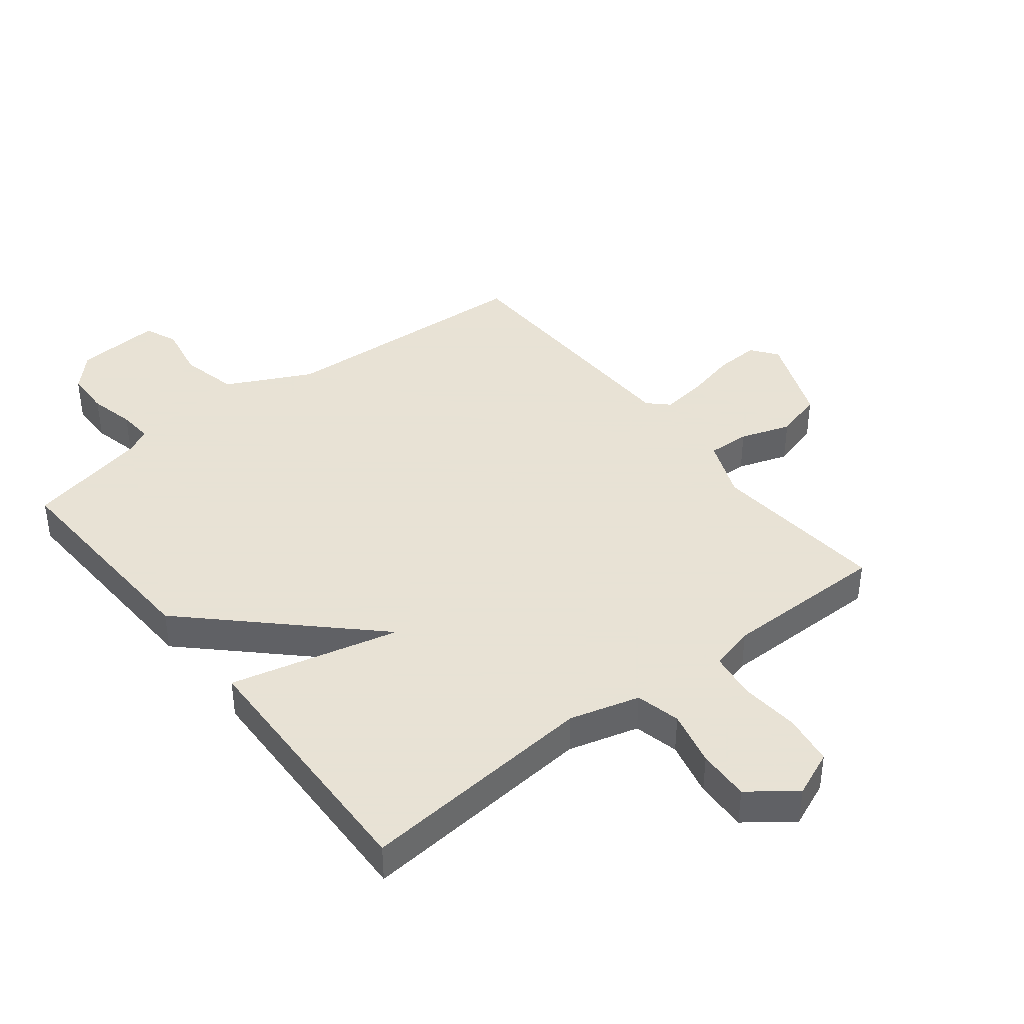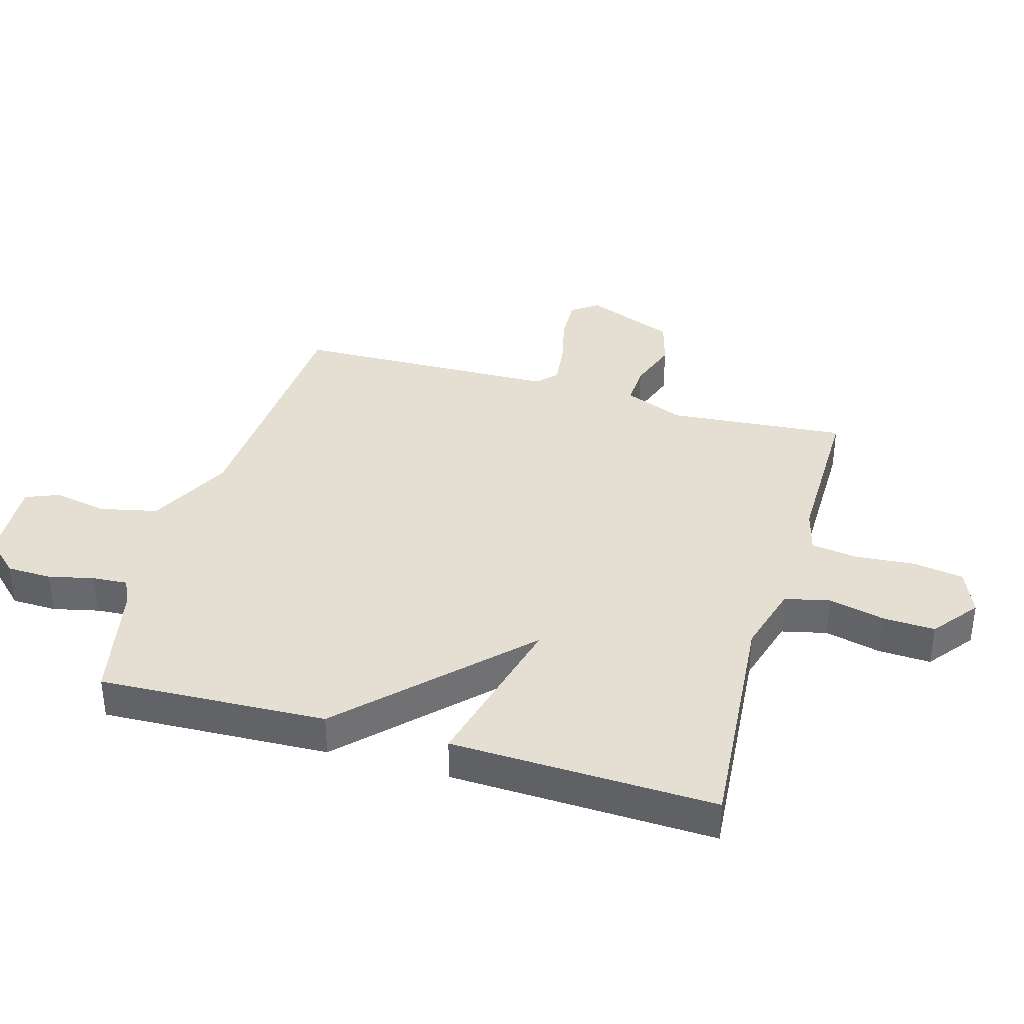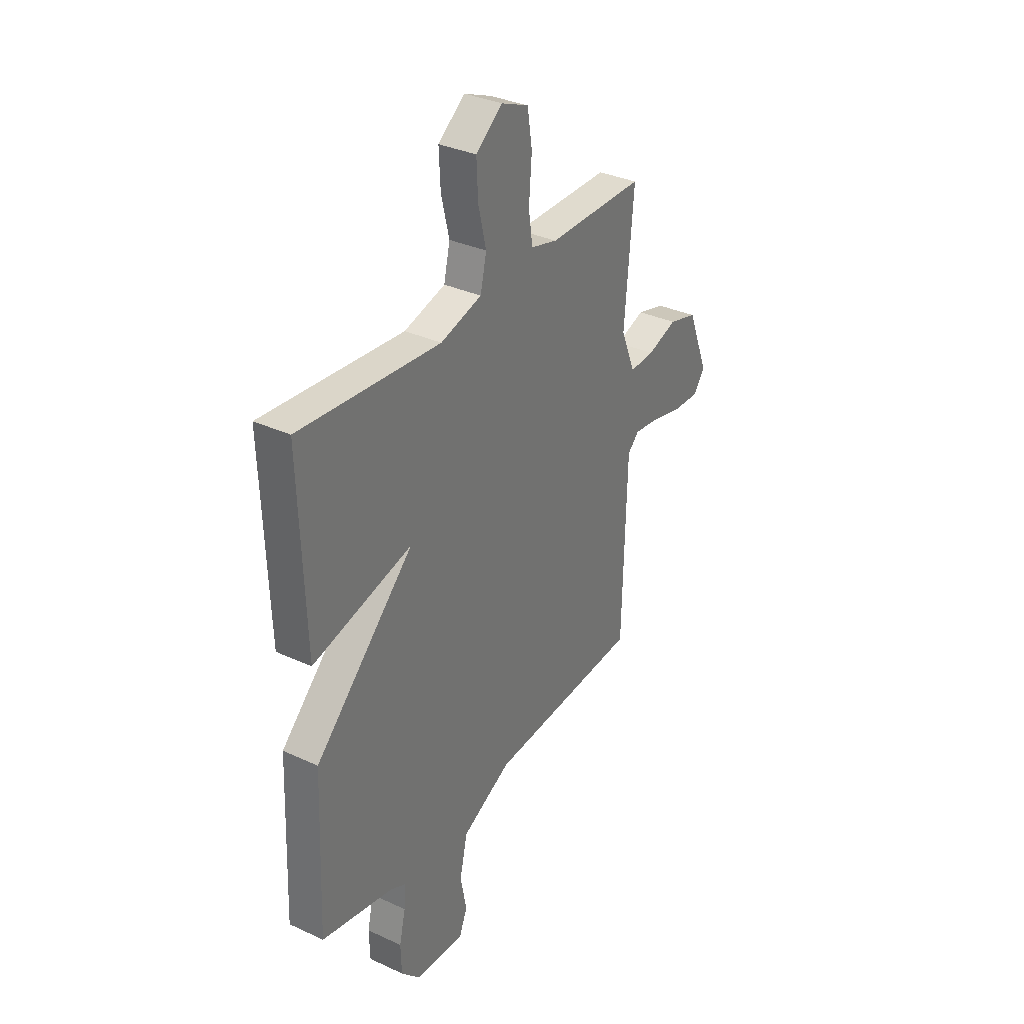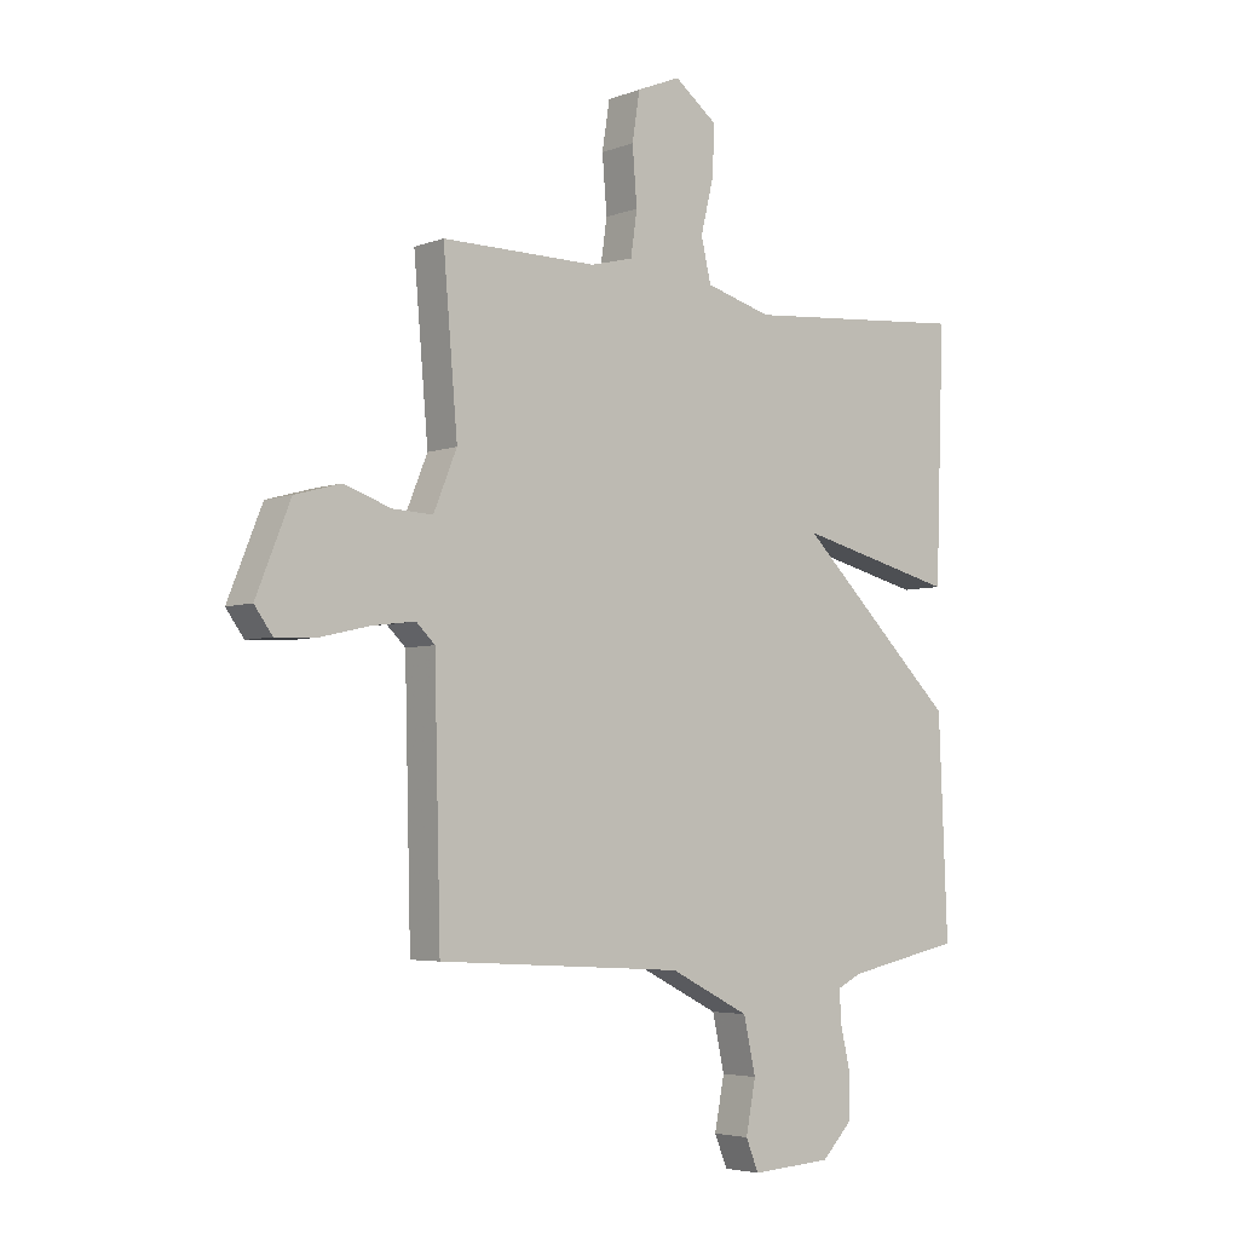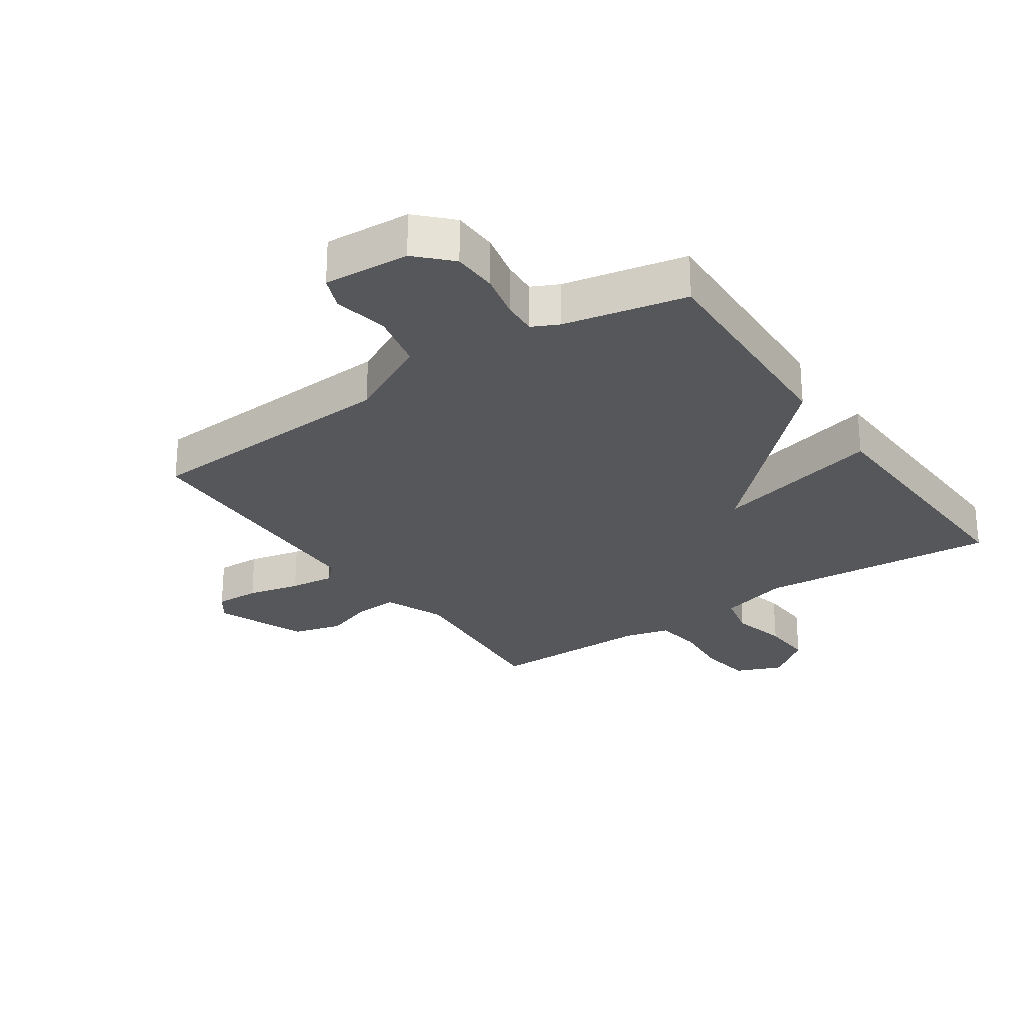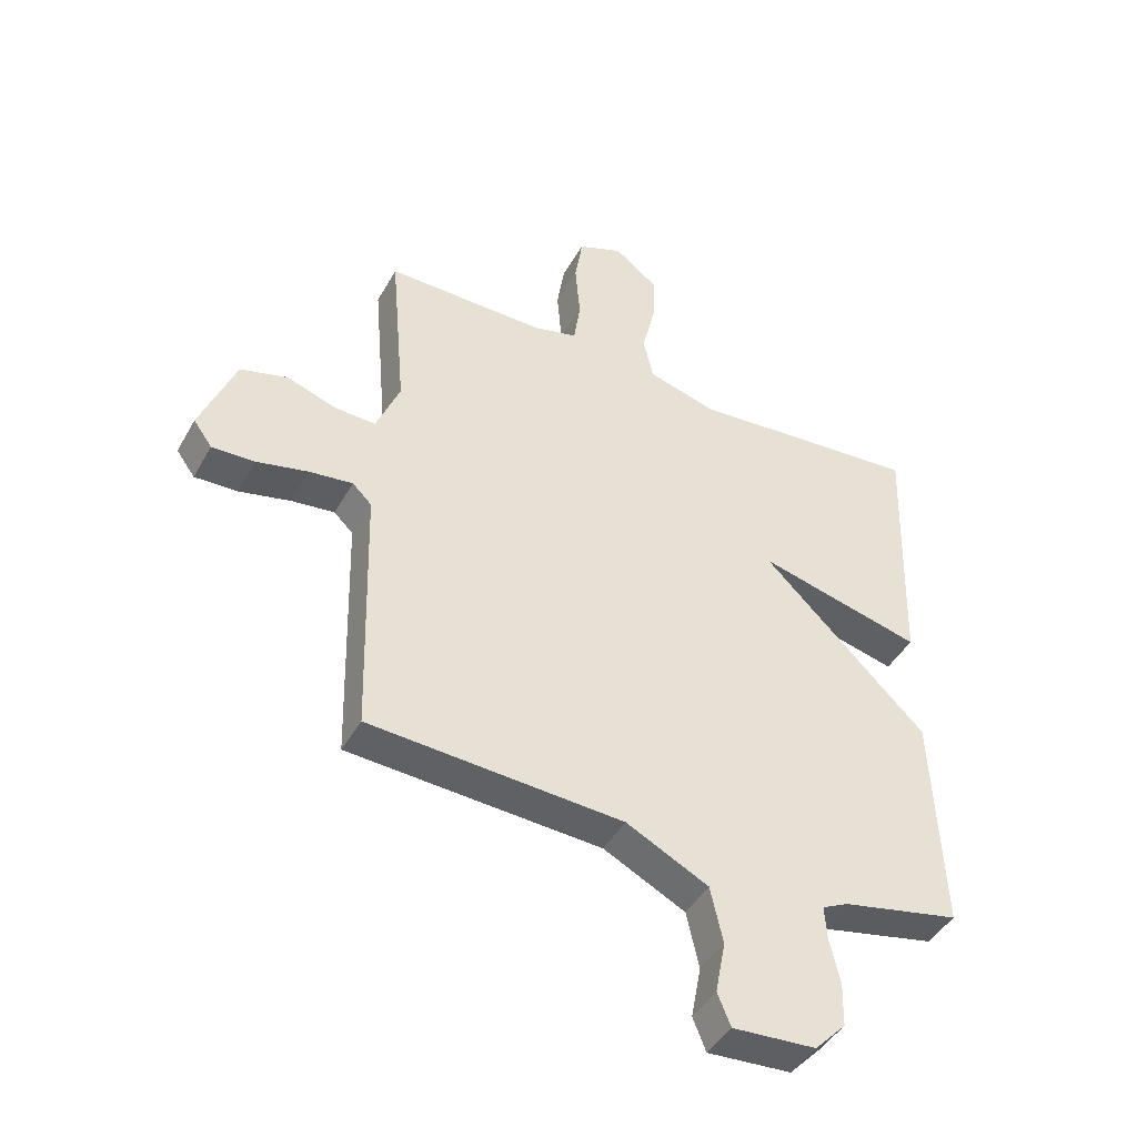
<metadata>
{"format":"obj","ext":"obj","renderer":"f3d","projection":"perspective","resolution":1024,"background":"white","views":[{"elev":40.6,"azim":-38.4,"up":"+Y"},{"elev":37.0,"azim":-73.9,"up":"+Y"},{"elev":33.6,"azim":-57.7,"up":"+Z"},{"elev":-4.5,"azim":140.2,"up":"+Z"},{"elev":-26.5,"azim":-145.4,"up":"+Y"},{"elev":-44.2,"azim":152.4,"up":"+Z"}]}
</metadata>
<code>
v 0.5 0.07 0.5
v 0.475 0.07 0.21
v 0.515 0.07 0.112
v 0.584 0.07 0.115
v 0.666 0.07 0.143
v 0.745 0.07 0.121
v 0.804 0.07 -0.026
v 0.773 0.07 -0.069
v 0.701 0.07 -0.066
v 0.615 0.07 -0.046
v 0.543 0.07 -0.037
v 0.511 0.07 -0.068
v 0.5 0.07 -0.5
v 0.076 0.07 -0.525
v -0.061 0.07 -0.594
v -0.082 0.07 -0.688
v -0.065 0.07 -0.776
v -0.087 0.07 -0.83
v -0.226 0.07 -0.821
v -0.278 0.07 -0.767
v -0.28 0.07 -0.694
v -0.263 0.07 -0.62
v -0.259 0.07 -0.563
v -0.302 0.07 -0.542
v -0.5 0.07 -0.5
v -0.485 0.07 -0.13
v -0.21 0.07 0.138
v -0.485 0.07 0.07
v -0.5 0.07 0.5
v -0.111 0.07 0.467
v 0.003 0.07 0.499
v 0.02 0.07 0.572
v -0.002 0.07 0.663
v -0.006 0.07 0.748
v 0.068 0.07 0.805
v 0.143 0.07 0.774
v 0.156 0.07 0.691
v 0.148 0.07 0.594
v 0.159 0.07 0.518
v 0.232 0.07 0.499
v 0.5 0 0.5
v 0.475 0 0.21
v 0.515 0 0.112
v 0.584 0 0.115
v 0.666 0 0.143
v 0.745 0 0.121
v 0.804 0 -0.026
v 0.773 0 -0.069
v 0.701 0 -0.066
v 0.615 0 -0.046
v 0.543 0 -0.037
v 0.511 0 -0.068
v 0.5 0 -0.5
v 0.076 0 -0.525
v -0.061 0 -0.594
v -0.082 0 -0.688
v -0.065 0 -0.776
v -0.087 0 -0.83
v -0.226 0 -0.821
v -0.278 0 -0.767
v -0.28 0 -0.694
v -0.263 0 -0.62
v -0.259 0 -0.563
v -0.302 0 -0.542
v -0.5 0 -0.5
v -0.485 0 -0.13
v -0.21 0 0.138
v -0.485 0 0.07
v -0.5 0 0.5
v -0.111 0 0.467
v 0.003 0 0.499
v 0.02 0 0.572
v -0.002 0 0.663
v -0.006 0 0.748
v 0.068 0 0.805
v 0.143 0 0.774
v 0.156 0 0.691
v 0.148 0 0.594
v 0.159 0 0.518
v 0.232 0 0.499
f 36 37 38
f 35 36 38
f 34 35 38
f 33 34 38
f 32 33 38
f 31 32 38 39
f 30 31 39 40
f 27 28 29 30
f 24 25 26 27
f 40 1 2
f 30 40 2
f 27 30 2
f 24 27 2
f 23 24 2
f 20 21 22
f 19 20 22
f 18 19 22
f 17 18 22
f 16 17 22
f 15 16 22 23
f 12 13 14
f 23 2 3
f 15 23 3
f 14 15 3
f 12 14 3
f 8 9 10
f 7 8 10
f 6 7 10
f 5 6 10
f 4 5 10
f 4 10 11
f 3 4 11 12
f 78 77 76
f 78 76 75
f 78 75 74
f 78 74 73
f 78 73 72
f 79 78 72 71
f 80 79 71 70
f 70 69 68 67
f 67 66 65 64
f 42 41 80
f 42 80 70
f 42 70 67
f 42 67 64
f 42 64 63
f 62 61 60
f 62 60 59
f 62 59 58
f 62 58 57
f 62 57 56
f 63 62 56 55
f 54 53 52
f 43 42 63
f 43 63 55
f 43 55 54
f 43 54 52
f 50 49 48
f 50 48 47
f 50 47 46
f 50 46 45
f 50 45 44
f 51 50 44
f 52 51 44 43
f 1 41 42 2
f 2 42 43 3
f 3 43 44 4
f 4 44 45 5
f 5 45 46 6
f 6 46 47 7
f 7 47 48 8
f 8 48 49 9
f 9 49 50 10
f 10 50 51 11
f 11 51 52 12
f 12 52 53 13
f 13 53 54 14
f 14 54 55 15
f 15 55 56 16
f 16 56 57 17
f 17 57 58 18
f 18 58 59 19
f 19 59 60 20
f 20 60 61 21
f 21 61 62 22
f 22 62 63 23
f 23 63 64 24
f 24 64 65 25
f 25 65 66 26
f 26 66 67 27
f 27 67 68 28
f 28 68 69 29
f 29 69 70 30
f 30 70 71 31
f 31 71 72 32
f 32 72 73 33
f 33 73 74 34
f 34 74 75 35
f 35 75 76 36
f 36 76 77 37
f 37 77 78 38
f 38 78 79 39
f 39 79 80 40
f 40 80 41 1

</code>
